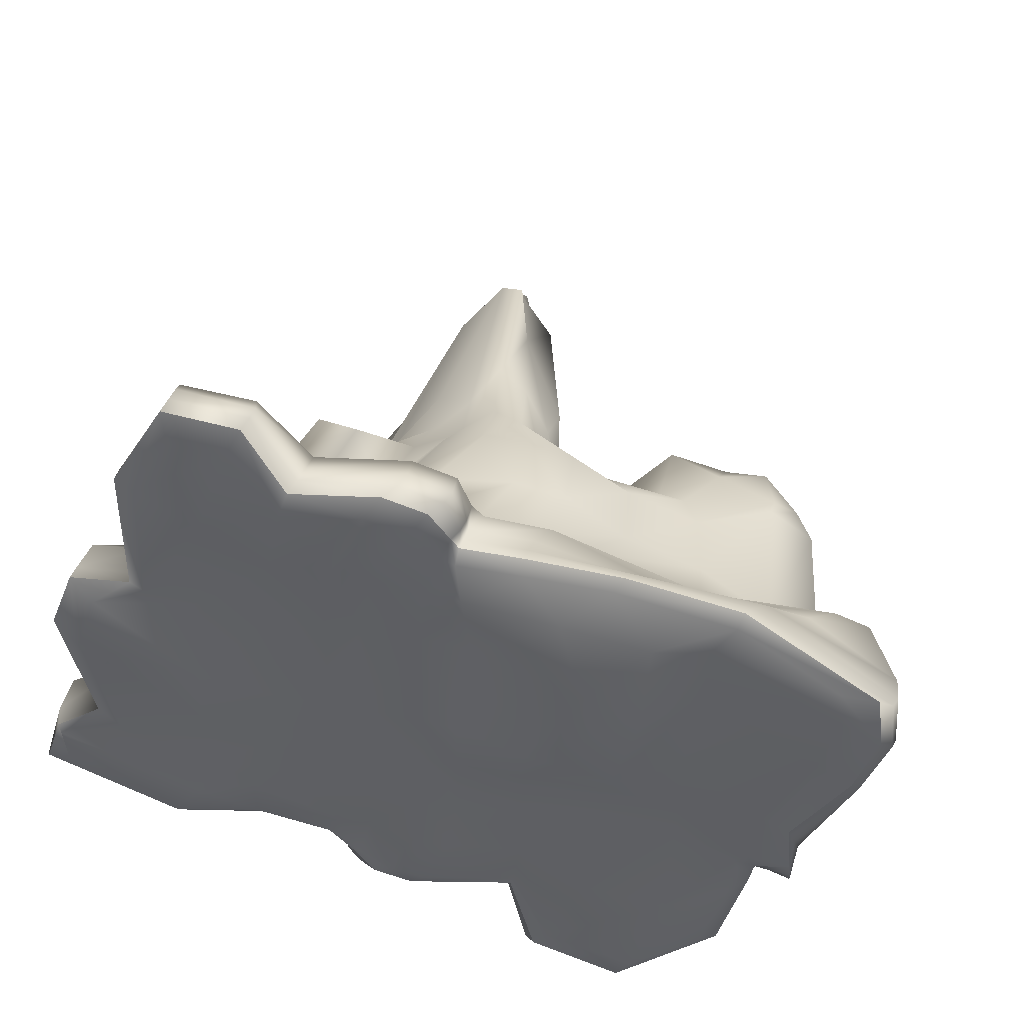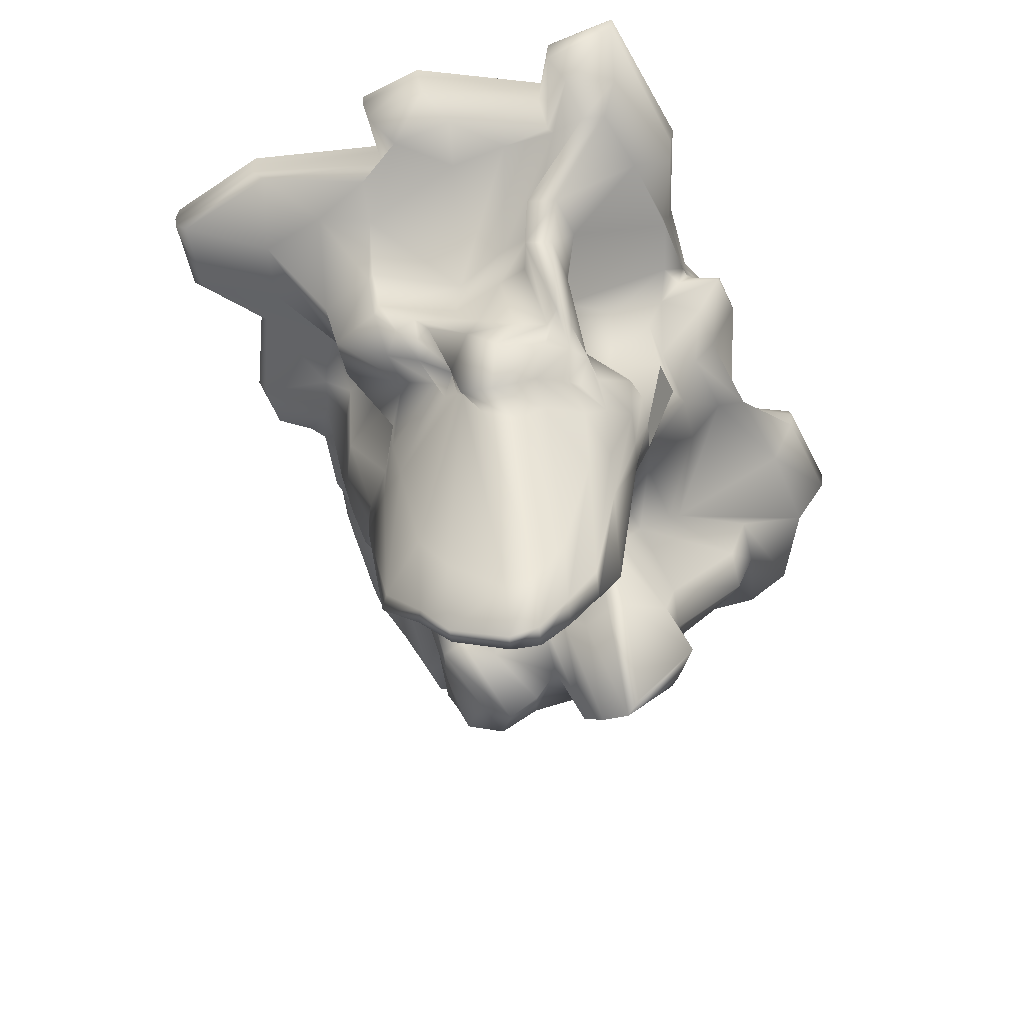
<metadata>
{"format":"obj","ext":"obj","renderer":"f3d","projection":"perspective","resolution":1024,"background":"white","views":[{"elev":42.9,"azim":-167.6,"up":"+Z"},{"elev":-57.7,"azim":96.0,"up":"+Y"}]}
</metadata>
<code>
g default
v -1282 3024 -1267
v 1898 3077 -614.5
v -1815 3062 674.6
v 1161 3077 1587
v 109 3041 -1130
v -77.98 2991 1034
v 1621 3095 543.5
v -71.32 3018 -3.729
v -1526 3039 -241.6
v 970.3 2989 -889.6
v 791.3 3004 0
v 708.2 3029 1203
v -531.2 3073 -1382
v -819.3 3059 -142
v -785.5 2997 1025
v -1748 3070 199
v -942.7 3086 292.9
v -156.9 3049 576.5
v 791.3 3004 550
v 1404 2991 559.9
v 1611 3036 -367.1
v 791.3 3004 -550
v -69.54 3004 -550
v -748.6 3004 -550
v -1416 3004 -633.3
v 374 3004 -0.003245
v 373.9 3004 -550
v 440.7 3005 -1041
v 107.7 3073 1258
v 374 3004 550
v 96.13 3004 -550
v 289.7 3041 -1101
v 96.13 3004 0
v 91.3 3007 554
v -20.08 3024 1100
v 545.2 3004 -550
v 545.2 3004 0
v 616.3 2989 -946.3
v 306.7 3072 1306
v 545.2 3004 550
v 1171 3027 80.94
v 1123 3004 550
v -679 3123 455.5
v -409.5 3059 -72.59
v 1138 3008 -540.6
v 791.3 3004 -275
v 1731 3095 232.7
v -374.3 3004 -550
v -748.6 3004 -275
v -69.54 3004 -275
v 373.9 3004 -275
v -1135 3010 -20.11
v -1123 3004 -550
v -1479 3039 -538.6
v -1210 3027 488.7
v -1337 3028 947.6
v -973.6 3059 753.2
v -1828 3070 505.5
v -382.9 2991 1031
v -106.5 3018 841
v 291.8 3044 925.6
v 775.5 3018 881
v 901.8 3090 1574
v 1358 3061 1262
v 971.1 3004 -685
v 1910 3087 -433.3
v 1388 3037 -928.5
v 383.5 3007 -826.2
v -692.9 3044 -979.5
v -16.91 3025 -860.8
v -339 3002 -1072
v -955.6 3073 -1495
v -1403 2999 -882.9
v 1191 3027 -204.9
v -374.3 3004 -275
v -1130 3009 -296.5
v -1228 3026 775.6
v -563.9 3059 822.7
v 1082 3054 1075
v 1258 3033 -763
v -371.1 3006 -829.7
v -1094 3044 -1029
v 155.3 3025 -849.7
v 96.13 3004 -275
v 68.45 3016 844.7
v 545.2 3004 -275
v 545.2 3004 -825
v 475.2 3044 948.1
v -882 3036 -1643
v -1364 2979 -1270
v -453.6 3036 -1508
v -317.2 2962 -1156
v 187.3 3007 -1225
v 480.8 2967 -1112
v 371.2 3007 -1185
v 1397 2989 -996.5
v 968 2943 -953.2
v 2040 3013 -708.1
v 1939 3049 -420.7
v 1738 2995 -316.9
v 1857 3053 330.6
v 1735 3053 641.2
v 1493 2945 555.7
v 1462 3009 1264
v 1186 3049 1739
v 669.8 2990 1313
v 832.5 3049 1700
v -59.48 2984 1183
v 26.12 3036 1362
v -831.2 2959 1084
v -372.9 2943 1093
v -85.82 2948 1101
v -1360 2983 1008
v -1983 3036 644.5
v -2015 3036 379.7
v -1914 3036 72.44
v -1661 3007 -357.1
v -1682 3007 -611.4
v -1517 2967 -693.3
v -1492 2945 -833.3
v 616.5 2944 -1010
v 228.9 3035 1419
g Lid
f 7 41 42 20
f 41 11 19 42
f 44 14 17 43
f 44 43 18 8
f 21 45 74 47
f 45 22 46 74
f 74 46 11 41
f 47 74 41 7
f 23 48 75 50
f 48 24 49 75
f 75 49 14 44
f 50 75 44 8
f 26 51 84 33
f 51 27 31 84
f 34 30 26 33
f 9 52 76 54
f 52 14 49 76
f 76 49 24 53
f 54 76 53 25
f 16 55 52 9
f 55 17 14 52
f 3 56 77 58
f 56 15 57 77
f 77 57 17 55
f 58 77 55 16
f 18 43 78 60
f 43 17 57 78
f 78 57 15 59
f 60 78 59 6
f 29 61 85 35
f 61 30 34 85
f 20 42 79 64
f 42 19 62 79
f 79 62 12 63
f 64 79 63 4
f 10 65 80 67
f 65 22 45 80
f 80 45 21 66
f 67 80 66 2
f 32 83 68 28
f 68 83 31 27
f 13 69 81 71
f 69 24 48 81
f 81 48 23 70
f 71 81 70 5
f 25 53 82 73
f 53 24 69 82
f 82 69 13 72
f 73 82 72 1
f 1 72 89 90
f 72 13 91 89
f 92 91 13 71
f 93 92 71 5
f 32 28 94 95
f 96 97 10 67
f 98 96 67 2
f 2 66 99 98
f 66 21 100 99
f 101 100 21 47
f 102 101 47 7
f 103 102 7 20
f 104 103 20 64
f 105 104 64 4
f 12 106 107 63
f 63 107 105 4
f 29 35 108 109
f 15 110 111 59
f 59 111 112 6
f 113 110 15 56
f 114 113 56 3
f 3 58 115 114
f 58 16 116 115
f 117 116 16 9
f 118 117 9 54
f 119 118 54 25
f 120 119 25 73
f 90 120 73 1
f 5 70 83 32
f 70 23 31 83
f 84 31 23 50
f 33 84 50 8
f 8 18 34 33
f 85 34 18 60
f 35 85 60 6
f 6 112 108 35
f 32 95 93 5
f 22 36 86 46
f 36 27 51 86
f 86 51 26 37
f 46 86 37 11
f 28 68 87 38
f 68 27 36 87
f 87 36 22 65
f 38 87 65 10
f 121 94 28 38
f 97 121 38 10
f 29 109 122 39
f 39 122 106 12
f 12 62 88 39
f 62 19 40 88
f 88 40 30 61
f 39 88 61 29
f 37 26 30 40
f 37 40 19 11
g default
v -812.8 895.6 -549.7
v 758.8 1432 -401.1
v -1067 1306 298.9
v 753.6 1679 233.4
v -221.1 1378 569.4
v -38.97 1424 -502.7
v -880.6 1284 -122.7
v -38.9 1319 -1.368
v 881.5 1262 182.5
v 406.4 1326 539.5
v 465.8 132.1 -0.8543
v 469.2 1219 -523.5
v -577.8 1817 482.2
v -496.7 1954 -144
v -439.8 1826 -438.5
v 800.7 1626 245
v 465.8 364.6 275.1
v -64.7 1303 282.9
v -630.1 1691 116.3
v -1048 1301 -4.757
v -868.4 825.4 -360.3
v -436.6 1861 -276.6
v -38.67 1086 -276.8
v 465.8 448.5 -276.8
v 857.2 1362 -191.2
v -947.2 1701 -794.9
v -485.3 1998 -634.1
v 126.6 1811 -718.4
v 630.6 1654 -654.5
v 966.8 1674 -382.2
v 978.6 1690 -261.7
v 997.2 1764 81.68
v 961.2 1908 418.4
v 843.3 1773 570.5
v 423.3 1787 597
v -217.6 1877 764.2
v -928.3 1858 569.3
v -1459 1638 393.9
v -1364 1652 11.48
v -1139 1635 -278.7
v -1033 1663 -770.3
v -951.6 2306 -1243
v -611.8 2293 -854.6
v 320.7 2361 -1011
v 783.5 2279 -344.2
v 1375 2288 -353.9
v 1204 2280 -203.7
v 941.9 2280 192.8
v 1054 2288 643.1
v 877.3 2288 916.9
v 630.4 2254 514.9
v -446.1 2361 948.7
v -1085 2361 621.1
v -1670 2547 421.1
v -1455 2352 10.15
v -1277 2341 -285.3
v -1191 2297 -662.5
v -1347 2919 -1315
v -401.1 2975 -1546
v 275.4 2956 -1244
v 964.9 2880 -946.1
v 2054 2980 -721.3
v 1733 2927 -311.2
v 1728 2980 638.6
v 1488 2881 553.5
v 1167 2980 1755
v 638.6 2931 1346
v -93.37 2886 1098
v -920.7 2910 1061
v -2044 2975 572.5
v -1951 2975 -4.994
v -1690 2956 -477.9
v -1519 2912 -764.2
v -379.1 2784 -1539
v -1326 2743 -1325
v -1509 2747 -872.4
v -1703 2783 -643.5
v -1925 2778 -31.59
v -2046 2784 531.4
v -1067 2769 833.6
v -146.3 2724 1102
v 624.7 2723 1304
v 1193 2778 1665
v 1452 2582 655.4
v 1634 2625 465.9
v 1642 2599 -338.8
v 1841 2667 -704.8
v 1026 2719 -898.6
v 395.9 2784 -1249
v 531.7 2912 -1065
v 605.1 2745 -961.8
v 570.9 2359 -776.6
v 373.5 1661 -723.3
v 222.8 494.7 -523.5
v 221.2 145.3 -276.8
v 221.2 -14.67 -0.845
v 221.2 86.3 275.1
v 164.8 477.5 624
v 59.75 1618 754.9
v 193.7 2325 909
v -40.17 2770 1349
v -28.1 2975 1379
v 549.1 2009 489.5
v 26.7 1964 903.2
v -732.8 2361 752.7
v -1012 1979 554.5
v -410.2 1993 868.3
v -1437 2549 578.4
v -1551 1789 377.7
v -1617 2524 230.2
v -1361 1985 -44.55
v -1163 1986 -244.7
v -1262 2299 -450.2
v -1122 1987 -643.7
v -1084 2306 -1113
v -831.8 2975 -1700
v -379.6 2900 -1554
v -806.2 2784 -1698
v -1335 2850 -1334
v -230.8 2740 -1206
v -284.2 2906 -1180
v 351.7 2892 -1254
v 577.3 2848 -1021
v 1329 2732 -962.1
v 967.2 2812 -936.2
v 1400 2923 -985.9
v 2044 2900 -712.5
v 1949 2980 -376
v 1735 2750 -305
v 1871 2661 -455.5
v 1721 2625 166.9
v 1849 2980 330.1
v 1722 2793 605.3
v 1489 2709 552.3
v 1450 2751 1199
v 1454 2941 1271
v 1164 2900 1744
v 813.4 2980 1711
v 621.5 2854 1353
v 847.8 2778 1633
v -48.84 2900 1379
v -378.5 2881 1087
v -1019 2856 941.5
v -457.7 2724 1081
v -96.44 2817 1092
v -1620 2769 825.6
v -1391 2921 983.9
v -2061 2900 539.5
v -2066 2975 303
v -1957 2899 -36.09
v -2062 2784 264.9
v -1707 2892 -582.7
v -1675 2784 -897.9
v -1689 2956 -735.2
v -1517 2848 -829.3
v -1473 2724 -929.9
v -1487 2883 -838.4
v -453.6 3036 -1508
v -1364 2979 -1270
v 187.3 3007 -1225
v 480.8 2967 -1112
v 968 2943 -953.2
v 2040 3013 -708.1
v 1738 2995 -316.9
v 1735 3053 641.2
v 1493 2945 555.7
v 1186 3049 1739
v 669.8 2990 1313
v 26.12 3036 1362
v -831.2 2959 1084
v -85.82 2948 1101
v -1983 3036 644.5
v -1914 3036 72.44
v -1661 3007 -357.1
v -1517 2967 -693.3
v -474.3 2592 -1426
v -1272 2584 -1441
v -1494 2577 -869.3
v -1651 2593 -624.1
v -1840 2587 -11.12
v -1890 2592 645.3
v -1124 2613 721.2
v -299.2 2647 974.9
v 86 2621 1047
v 588.5 2589 961.9
v 1091 2646 1227
v 1220 2584 650.2
v 1499 2568 171.9
v 1630 2569 -367.8
v 1685 2584 -639.2
v 1041 2569 -907.8
v 606.8 2538 -854.4
v 388.8 2412 -1110
v -87.97 2924 1189
v -98.41 2745 1173
v -203.6 2357 989.5
v -99.68 1724 794.7
v 77.49 754.9 515.6
v 126.2 268.7 174
v 174.6 194.6 -65.73
v 58.41 447.3 -302.9
v 58.83 1140 -523.5
v 189.8 1722 -717
v 386.5 2357 -835.9
v 585 2784 -1179
v 462.6 2956 -1192
v 623 2882 -1004
v 703.1 2724 -988.2
v 659.5 2355 -598.4
v 532.7 1651 -704.5
v 323.9 1074 -523.5
v 321.6 196 -276.8
v 321.6 -53.56 -0.8543
v 321.6 39.94 275.1
v 277.9 437.4 589.7
v 200.5 1703 663
v 354.2 2325 862.4
v 165.9 2753 1394
v 172.8 2975 1447
v 539.7 1479 -645.8
v 798.6 1678 -442.7
v 836.5 1560 -452.7
v 703.6 1533 193.7
v 753.8 1270 88.6
v 668.3 1793 516.5
v 376.6 1647 597.6
v 817.4 1739 410.7
v 1032 1569 136
v 919.9 1887 356.7
v -1203 1395 14.09
v -1119 1386 -299.3
v -422.1 1914 717
v -801.9 1816 546
v -219.9 1664 703.7
v -375 1655 211.6
v -246.7 1835 -73.01
v -478 1884 -517
v -88.25 1973 -703.6
v 3.114 1702 -577.4
v -444.3 1882 -172.9
v -217.3 1778 -276.8
v -38.67 1081 -138.8
v 465.8 230.5 -138.8
v 695.3 1351 -225.9
v 944.3 1149 19.11
v 937.3 1554 -248.2
v 1034 1628 -103.9
v -1107 1663 -600.8
v -990.8 1228 -728.6
v 101.6 1287 743.5
v 221.2 0 -138.8
v 250.8 1466 -647.9
v -1351 1661 459.8
v -1275 1398 389.1
v -686.3 1591 -54.67
v -781 1355 191.4
v -660.3 1378 -305.6
v -893.7 879.1 -262.6
v -756.9 1773 -786.8
v -818.2 1300 -854.2
v 933.8 1861 514.5
v 463.4 584.3 416
v 788.1 1660 233.2
v 616.3 1689 299.7
v 218.9 268.9 435.4
v -629.7 1797 319.6
v -134.6 1392 440.7
v -304.3 1816 524.8
v -802.9 1426 468.1
v -1116 1238 144.3
v -1516 1687 228.4
v -484.7 1287 -518.9
v -436.6 1792 -387.1
v -856.8 826.7 -489.9
v -218.9 1761 -449.2
v -38.67 1276 -414.8
v 221.2 349 -414.8
v 465.8 1141 -414.8
v 664.9 1320 -523.5
v 788.3 1431 -343.1
v 1065 1680 -317.1
v -1009 1686 -786.6
v -709.7 2306 -1213
v -512 2139 -799.2
v -903 1976 -1150
v 34 2361 -1118
v 292.5 1979 -925
v 523.1 1984 -814.2
v 699.7 1965 -314.1
v 1178 2279 -428.1
v 1301 1958 -320.7
v 1386 2288 -204.1
v 1160 1969 -167.4
v 1129 2270 -55.86
v 983.1 1920 203.1
v 1009 2009 593.6
v 1031 2282 666.6
v 844.9 1958 843.9
v 678.1 2288 890.7
v 712.4 1551 -492.9
v 671.9 1747 347.4
v -318.8 1878 652.9
v -184.2 1851 -549.4
v -216.9 1777 -154.2
v 731.2 1204 -81.87
v 1053 1402 -10.04
v -1069 1228 -547.1
v -1059 1557 484.7
v -668.9 1487 -177
v -584.2 1366 -732
v 884.9 1829 410.7
v 655.9 1646 229.3
v -383 1784 388
v -765.3 1463 365.5
v -1330 1399 207.4
v -480.9 1241 -433.4
v -217.3 1750 -397.3
v 660.1 1323 -414.8
v 890.3 1574 -364.9
v -959.2 1260 -767
v -682.6 1976 -1123
v 22.44 2074 -956.8
v 1096 1949 -379.2
v 1312 1958 -182.8
v 1089 1979 -35.28
v 983.1 1970 630.2
v 657.3 1960 814.4
v -680.3 1977 678.4
v -1344 1790 519.5
v -1534 1786 190.7
v -1155 1989 -403.8
v -1025 1976 -1031
v -809.5 2900 -1714
v -252.8 2841 -1200
v 1395 2850 -977.2
v 1946 2797 -370
v 1836 2793 299.5
v 1448 2866 1267
v 811.1 2900 1701
v -399.2 2816 1084
v -1444 2856 946.9
v -2079 2900 269.6
v -1686 2892 -839.8
v -1481 2815 -838.3
v -882 3036 -1643
v -317.2 2962 -1156
v 1397 2989 -996.5
v 1939 3049 -420.7
v 1857 3053 330.6
v 1462 3009 1264
v 832.5 3049 1700
v -372.9 2943 1093
v -1360 2983 1008
v -2015 3036 379.7
v -1682 3007 -611.4
v -1492 2945 -833.3
v -889.7 2592 -1548
v -1425 2583 -1247
v -1598 2602 -778.1
v -1884 2583 417.6
v -1734 2602 711.6
v -583.4 2647 909
v 814.4 2646 1230
v 1243 2633 921.7
v 1582 2568 -106.7
v 1686 2584 -525.7
v 1406 2564 -772.4
v -23.8 2475 -1261
v -59.48 2984 1183
v -98.45 2853 1185
v -84.18 2637 988.4
v -192.3 1984 909
v -57.59 1409 725.7
v 11.93 466.2 339.6
v 58.41 288.4 -184.3
v 58.41 593.6 -421.5
v 78.7 1572 -603.6
v 365.2 1981 -869.6
v 576 2448 -1051
v 540.8 2892 -1190
v 371.2 3007 -1185
v 616.5 2944 -1010
v 632.6 2815 -996.8
v 820.9 2493 -884.2
v 548.2 1987 -544.5
v 372.6 1463 -648
v 321.6 413.6 -414.8
v 321.6 1.743 -138.8
v 321.4 219 413.7
v 215.9 1463 654
v 211.9 1988 861.7
v 271 2608 1028
v 149.6 2893 1447
v 228.9 3035 1419
g Base
f 401 422 344 124
f 422 342 151 343
f 344 422 343 152
f 138 345 346 131
f 345 139 133 346
f 156 347 423 349
f 347 157 348 423
f 423 348 132 386
f 349 423 386 126
f 350 154 155 351
f 352 161 162 353
f 158 354 424 356
f 354 159 355 424
f 424 355 135 390
f 356 424 390 127
f 140 357 358 130
f 357 141 136 358
f 397 425 361 128
f 425 359 149 360
f 361 425 360 150
f 136 362 426 358
f 362 144 363 426
f 426 363 145 364
f 358 426 364 130
f 131 346 427 367
f 346 133 365 427
f 427 365 146 366
f 367 427 366 147
f 367 428 350 131
f 428 368 153 369
f 350 428 369 154
f 380 429 371 143
f 429 353 162 370
f 371 429 370 163
f 372 221 319 495
f 322 218 219 321
f 218 322 497 373
f 373 497 323 217
f 215 374 499 325
f 324 499 374 216
f 430 355 159 375
f 376 430 375 160
f 129 377 378 142
f 377 136 141 378
f 143 379 431 380
f 379 144 362 431
f 431 362 136 377
f 380 431 377 129
f 148 381 432 382
f 381 149 359 432
f 432 359 137 394
f 382 432 394 123
f 385 433 349 126
f 433 351 155 383
f 349 433 383 156
f 132 384 434 386
f 384 139 345 434
f 434 345 138 385
f 386 434 385 126
f 320 496 387 220
f 387 496 321 219
f 135 388 435 390
f 388 141 357 435
f 435 357 140 389
f 390 435 389 127
f 142 378 436 392
f 378 141 388 436
f 436 388 135 391
f 392 436 391 125
f 160 393 437 376
f 393 161 352 437
f 437 352 142 392
f 125 376 437 392
f 123 394 438 396
f 394 137 395 438
f 438 395 144 379
f 396 438 379 143
f 145 363 439 398
f 363 144 395 439
f 439 395 137 397
f 398 439 397 128
f 216 399 498 324
f 399 217 323 498
f 147 366 440 402
f 366 146 400 440
f 440 400 134 401
f 402 440 401 124
f 152 403 441 344
f 403 153 368 441
f 441 368 147 402
f 344 441 402 124
f 396 442 382 123
f 442 371 163 404
f 382 442 404 148
f 164 405 443 407
f 405 165 406 443
f 443 406 149 381
f 407 443 381 148
f 150 360 444 409
f 360 149 406 444
f 444 406 165 408
f 409 444 408 166
f 214 410 500 326
f 152 343 445 413
f 343 151 411 445
f 445 411 167 412
f 413 445 412 168
f 168 414 446 413
f 414 169 415 446
f 446 415 153 403
f 413 446 403 152
f 154 369 447 417
f 369 153 415 447
f 447 415 169 416
f 417 447 416 170
f 418 155 154 417
f 418 417 170 171
f 156 383 448 420
f 383 155 418 448
f 448 418 171 419
f 420 448 419 172
f 172 421 449 420
f 421 173 225 449
f 449 225 157 347
f 420 449 347 156
f 319 221 226 494
f 226 222 318 494
f 174 227 450 229
f 227 175 228 450
f 450 228 159 354
f 229 450 354 158
f 160 375 451 231
f 375 159 228 451
f 451 228 175 230
f 231 451 230 176
f 176 232 452 231
f 232 177 233 452
f 452 233 161 393
f 231 452 393 160
f 234 162 161 233
f 234 233 177 178
f 163 370 453 236
f 370 162 234 453
f 453 234 178 235
f 236 453 235 179
f 148 404 454 407
f 404 163 236 454
f 454 236 179 237
f 407 454 237 164
f 125 391 430 376
f 391 135 355 430
f 320 220 372 495
f 385 138 351 433
f 138 131 350 351
f 367 147 368 428
f 401 134 342 422
f 397 137 359 425
f 396 143 371 442
f 380 129 353 429
f 129 142 352 353
f 180 238 455 241
f 238 181 239 455
f 455 239 196 240
f 241 455 240 197
f 211 242 456 244
f 242 196 239 456
f 456 239 181 243
f 244 456 243 182
f 212 245 502 328
f 245 213 327 502
f 209 246 457 249
f 246 210 247 457
f 457 247 183 248
f 249 457 248 184
f 184 250 458 249
f 250 185 251 458
f 458 251 208 252
f 249 458 252 209
f 207 253 459 255
f 253 208 251 459
f 459 251 185 254
f 255 459 254 186
f 256 206 207 255
f 256 255 186 187
f 205 257 460 259
f 257 206 256 460
f 460 256 187 258
f 259 460 258 188
f 188 260 461 259
f 260 189 261 461
f 461 261 204 262
f 259 461 262 205
f 223 263 492 317
f 263 224 316 492
f 190 264 462 267
f 264 191 265 462
f 462 265 202 266
f 267 462 266 203
f 201 268 463 270
f 268 202 265 463
f 463 265 191 269
f 270 463 269 192
f 192 271 464 270
f 271 193 272 464
f 464 272 200 273
f 270 464 273 201
f 274 199 200 272
f 274 272 193 194
f 198 275 465 277
f 275 199 274 465
f 465 274 194 276
f 277 465 276 195
f 197 278 466 241
f 278 198 277 466
f 466 277 195 279
f 241 466 279 180
f 467 280 181 238
f 281 467 238 180
f 182 243 468 282
f 243 181 280 468
f 283 212 328 503
f 184 248 469 285
f 248 183 284 469
f 470 286 185 250
f 285 470 250 184
f 186 254 471 287
f 254 185 286 471
f 288 187 186 287
f 188 258 472 289
f 258 187 288 472
f 290 189 260 473
f 473 260 188 289
f 291 491 316 224
f 292 191 264 474
f 474 264 190 293
f 192 269 475 294
f 269 191 292 475
f 476 295 193 271
f 294 476 271 192
f 296 194 193 295
f 195 276 477 297
f 276 194 296 477
f 180 279 478 281
f 279 195 297 478
f 197 240 479 299
f 240 196 298 479
f 479 298 165 405
f 299 479 405 164
f 164 237 480 299
f 237 179 300 480
f 480 300 198 278
f 299 480 278 197
f 179 235 481 300
f 235 178 301 481
f 481 301 199 275
f 300 481 275 198
f 301 178 177 302
f 301 302 200 199
f 201 273 482 303
f 273 200 302 482
f 482 302 177 232
f 303 482 232 176
f 176 230 483 303
f 230 175 304 483
f 483 304 202 268
f 303 483 268 201
f 203 266 484 305
f 266 202 304 484
f 484 304 175 227
f 305 484 227 174
f 318 222 306 493
f 306 223 317 493
f 205 262 485 308
f 262 204 307 485
f 485 307 173 421
f 308 485 421 172
f 172 419 486 308
f 419 171 309 486
f 486 309 206 257
f 308 486 257 205
f 309 171 170 310
f 309 310 207 206
f 170 416 487 310
f 416 169 311 487
f 487 311 208 253
f 310 487 253 207
f 209 252 488 312
f 252 208 311 488
f 488 311 169 414
f 312 488 414 168
f 168 412 489 312
f 412 167 313 489
f 489 313 210 246
f 312 489 246 209
f 327 213 314 501
f 314 214 326 501
f 166 408 490 315
f 408 165 298 490
f 490 298 196 242
f 315 490 242 211
f 293 190 316 491
f 492 316 190 267
f 317 492 267 203
f 493 317 203 305
f 318 493 305 174
f 494 318 174 229
f 319 494 229 158
f 495 319 158 356
f 320 495 356 127
f 127 389 496 320
f 389 140 321 496
f 322 321 140 130
f 145 323 497 364
f 364 497 322 130
f 498 323 145 398
f 324 498 398 128
f 324 128 361 499
f 325 499 361 150
f 500 325 150 409
f 326 500 409 166
f 501 326 166 315
f 327 501 315 211
f 502 327 211 244
f 328 502 244 182
f 503 328 182 282
f 183 329 504 284
f 329 212 283 504
f 210 330 505 247
f 330 213 245 505
f 505 245 212 329
f 247 505 329 183
f 167 331 506 313
f 331 214 314 506
f 506 314 213 330
f 313 506 330 210
f 151 332 507 411
f 332 215 410 507
f 507 410 214 331
f 411 507 331 167
f 333 508 342 134
f 508 374 215 332
f 342 508 332 151
f 333 216 374 508
f 134 400 509 333
f 400 146 334 509
f 509 334 217 399
f 333 509 399 216
f 218 373 510 335
f 373 217 334 510
f 510 334 146 365
f 335 510 365 133
f 133 139 336 335
f 336 219 218 335
f 220 387 511 337
f 387 219 336 511
f 511 336 139 384
f 337 511 384 132
f 157 338 512 348
f 338 221 372 512
f 337 512 372 220
f 132 348 512 337
f 173 339 513 225
f 339 222 226 513
f 513 226 221 338
f 225 513 338 157
f 204 340 514 307
f 340 223 306 514
f 514 306 222 339
f 307 514 339 173
f 189 341 515 261
f 341 224 263 515
f 515 263 223 340
f 261 515 340 204
f 291 224 341 516
f 516 341 189 290
f 215 325 500 410

</code>
